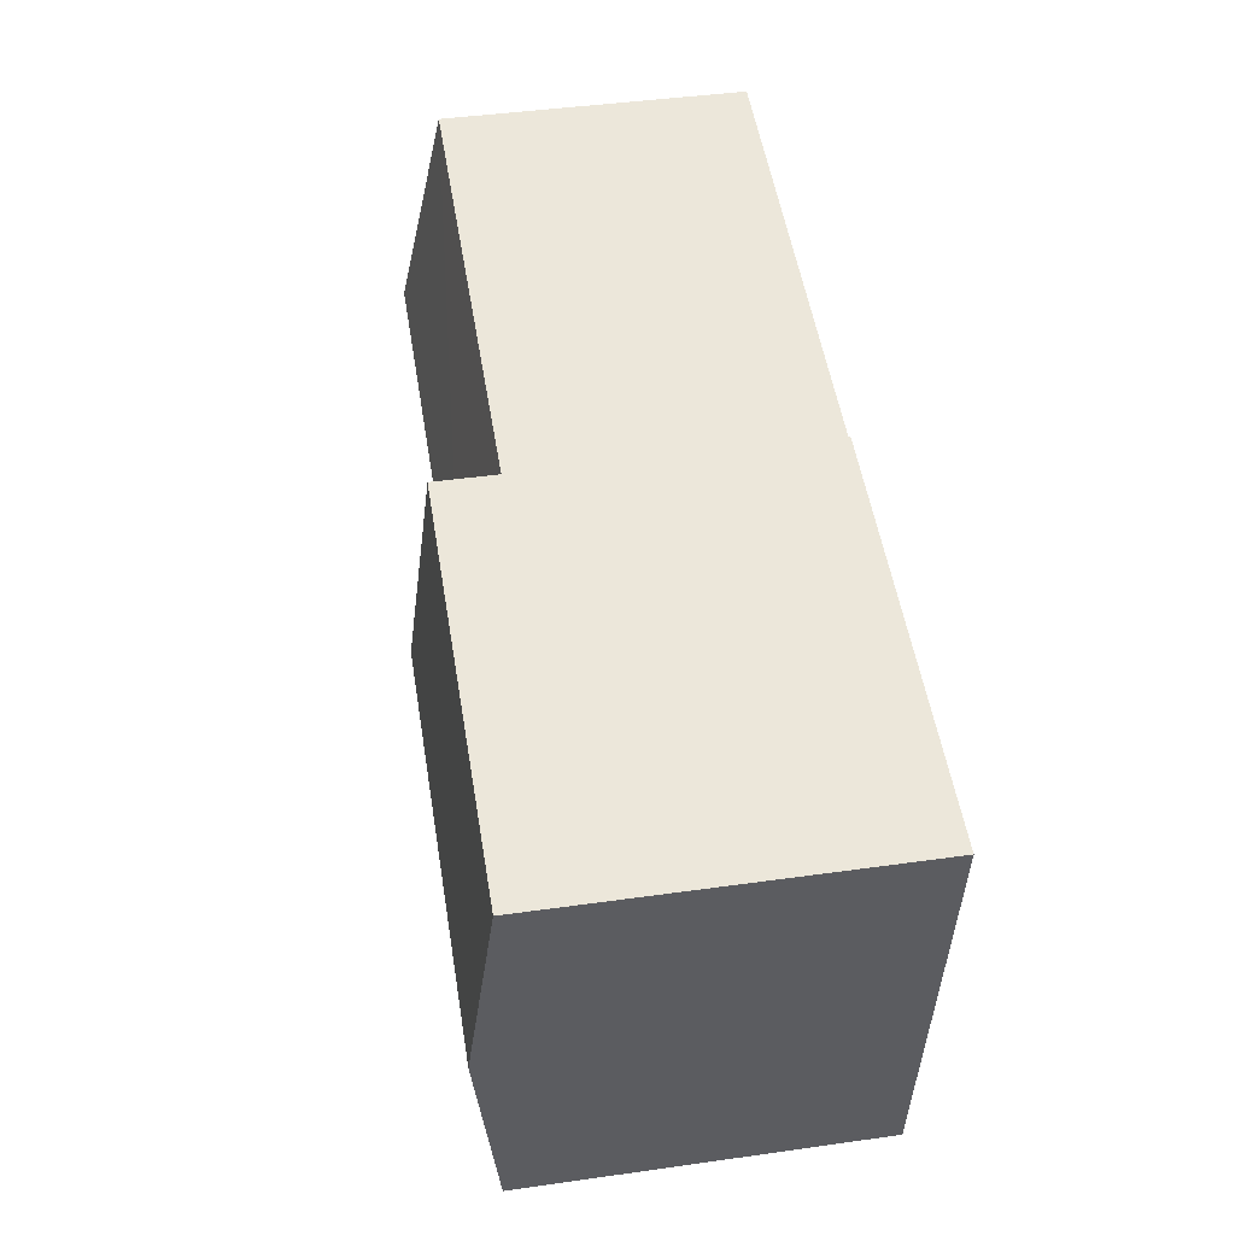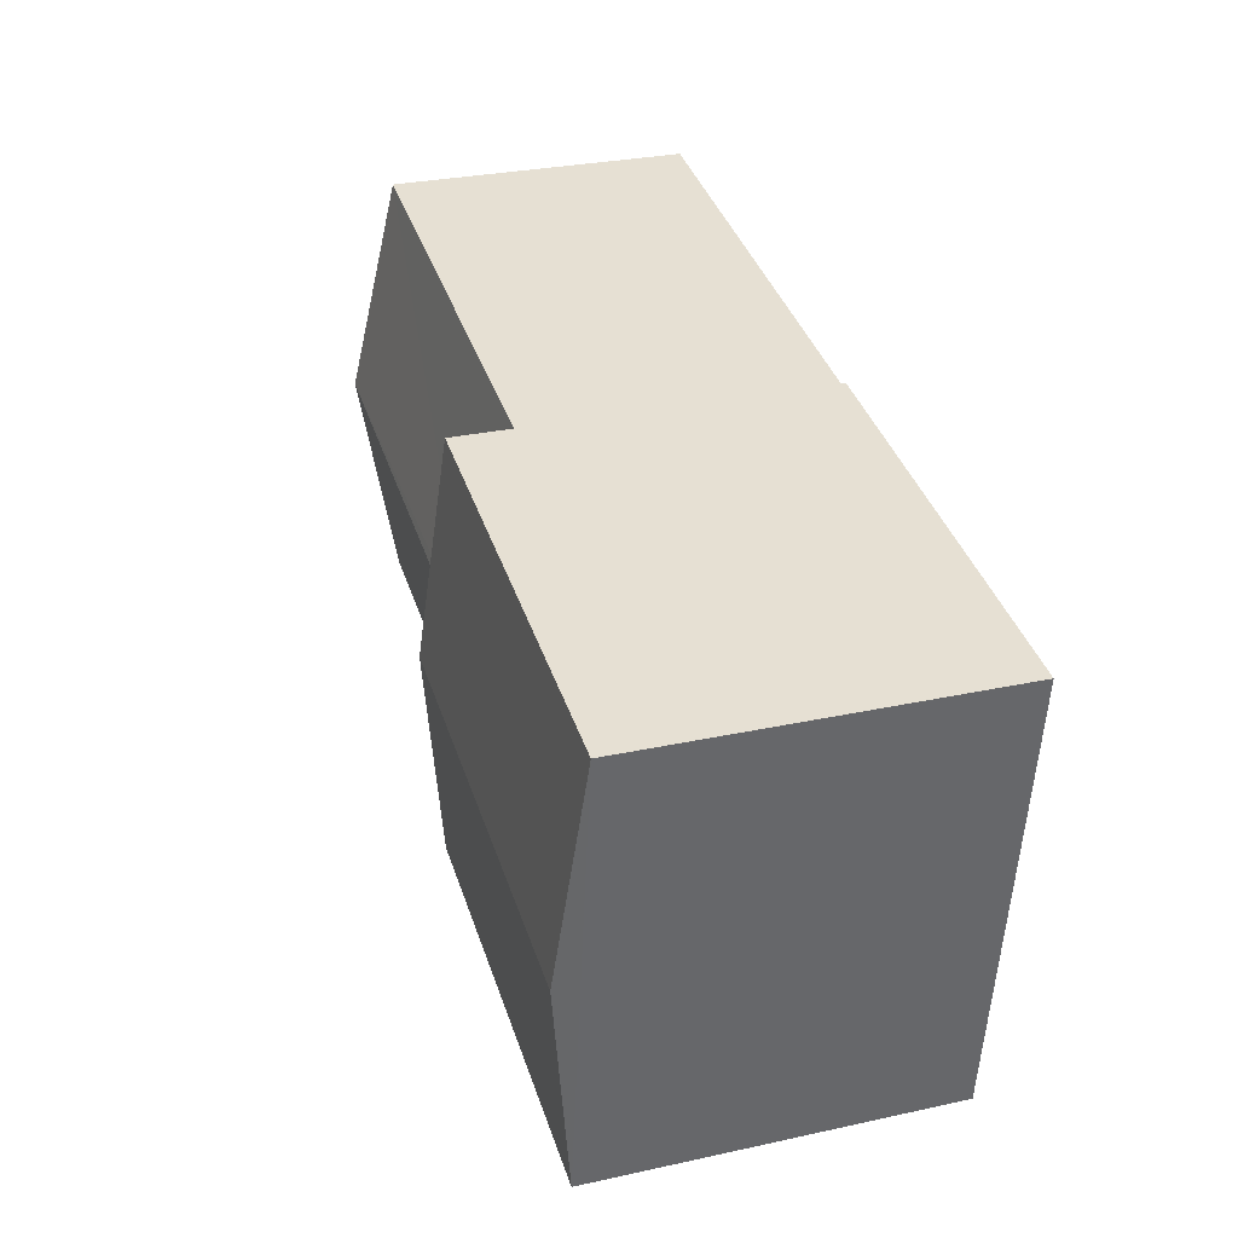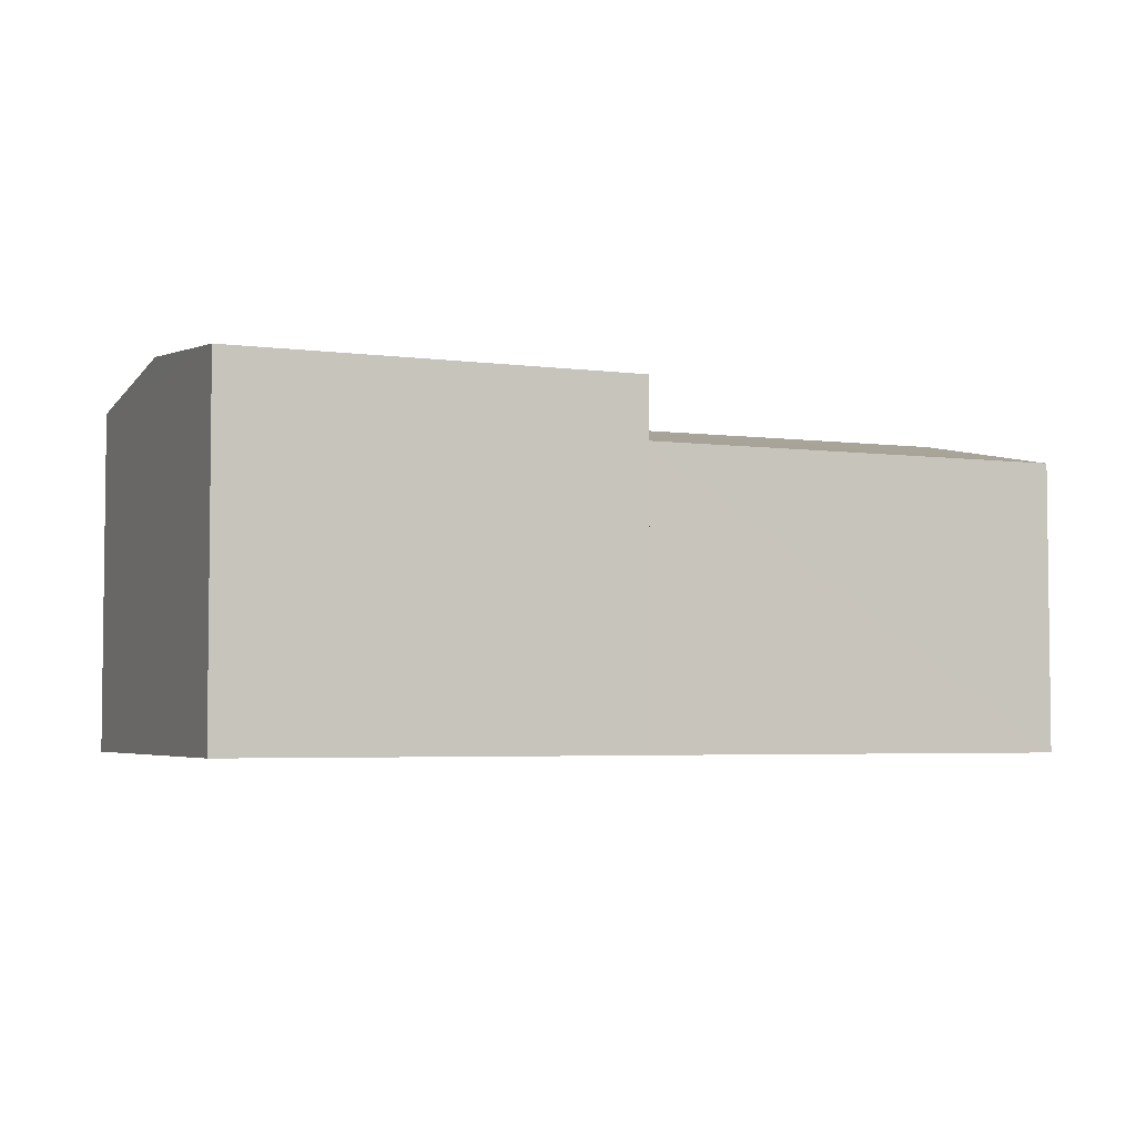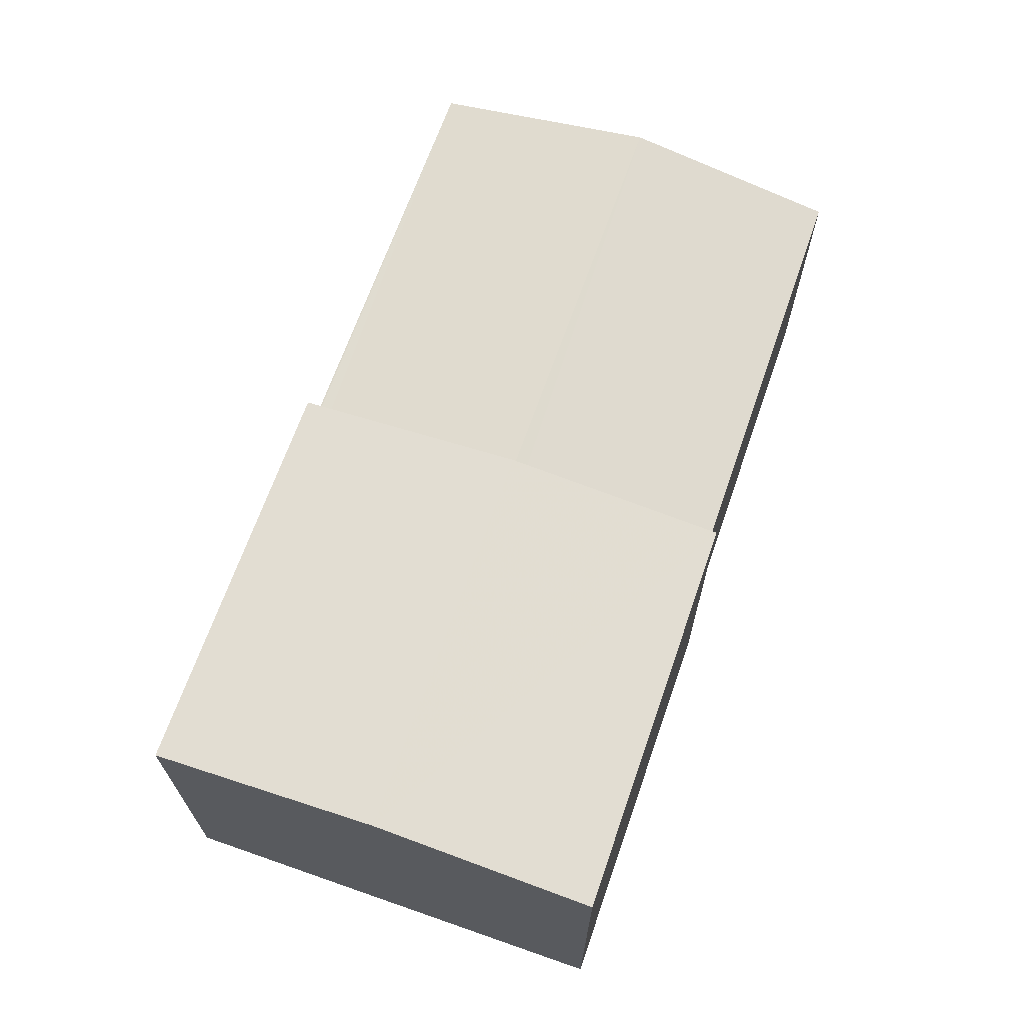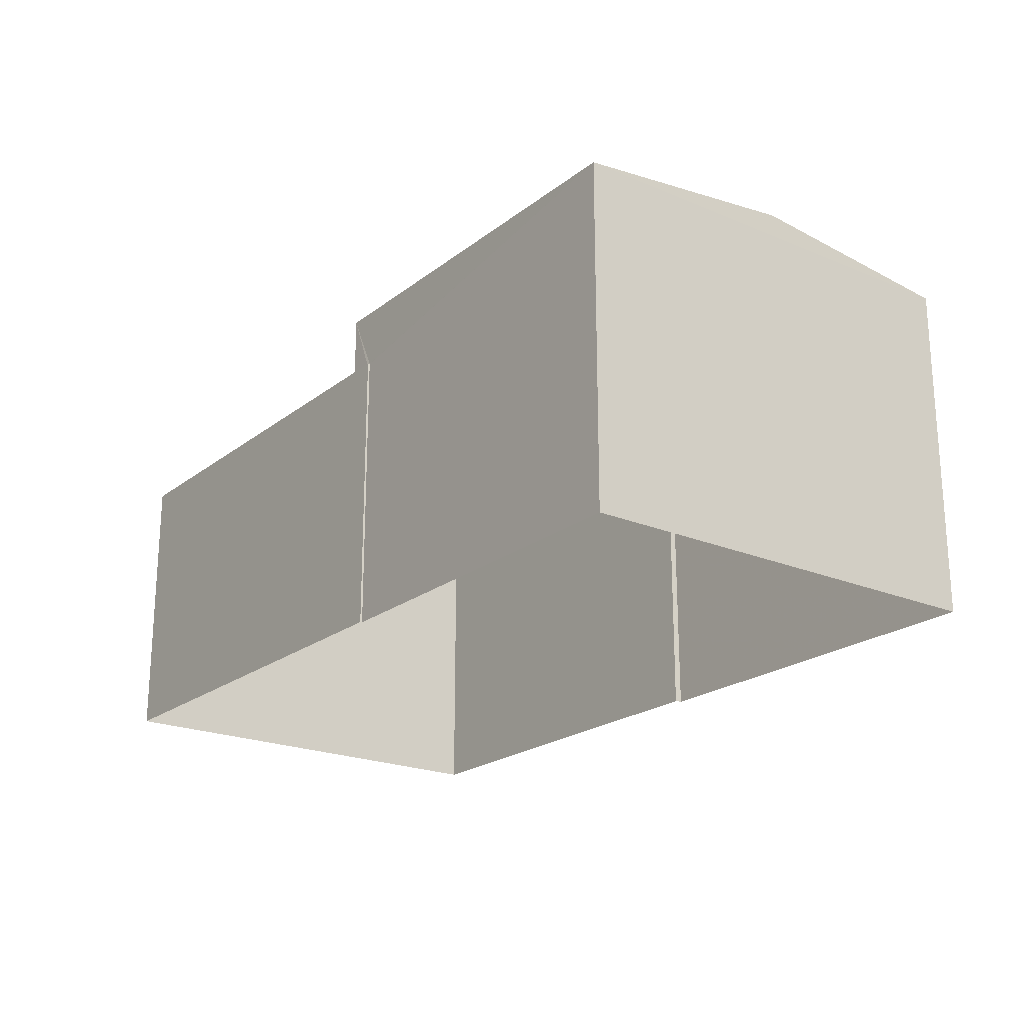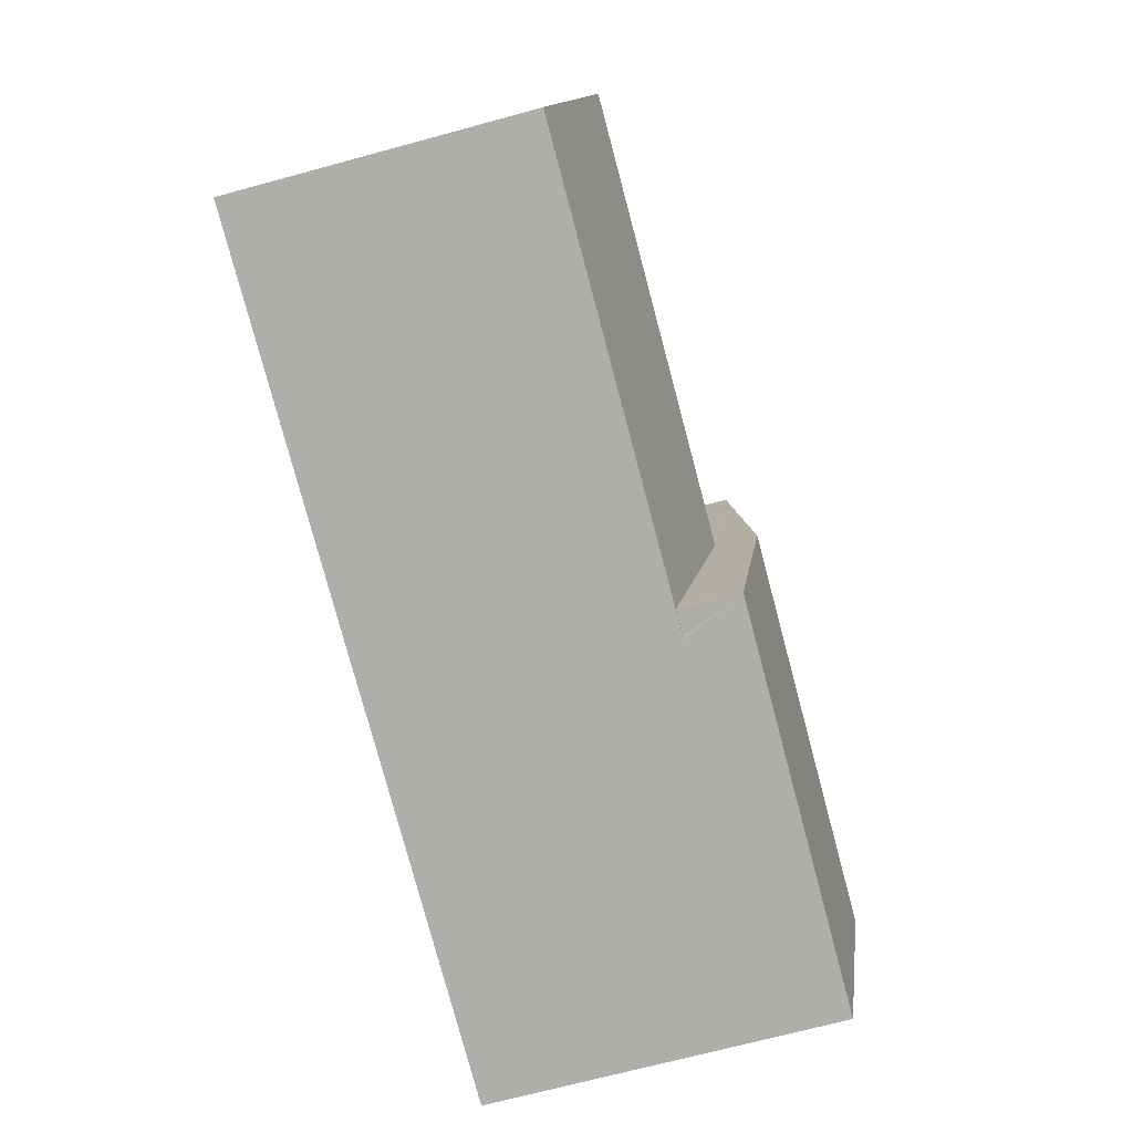
<metadata>
{"format":"obj","ext":"obj","renderer":"f3d","projection":"perspective","resolution":1024,"background":"white","views":[{"elev":44.4,"azim":80.7,"up":"+Y"},{"elev":30.2,"azim":72.5,"up":"+Y"},{"elev":-4.1,"azim":148.9,"up":"+Z"},{"elev":67.2,"azim":101.4,"up":"+Z"},{"elev":-21.4,"azim":45.4,"up":"+Z"},{"elev":-70.5,"azim":-74.9,"up":"+Y"}]}
</metadata>
<code>
v -8.851e+04 -9.857e+04 10.32
v -8.852e+04 -9.857e+04 10.32
v -8.851e+04 -9.857e+04 10.32
v -8.852e+04 -9.856e+04 10.32
v -8.851e+04 -9.856e+04 10.32
v -8.85e+04 -9.857e+04 10.32
v -8.85e+04 -9.856e+04 10.32
v -8.851e+04 -9.856e+04 10.32
v -8.851e+04 -9.857e+04 15.88
v -8.851e+04 -9.857e+04 15.88
v -8.851e+04 -9.857e+04 15.87
v -8.851e+04 -9.857e+04 15.88
v -8.852e+04 -9.857e+04 15.87
v -8.852e+04 -9.856e+04 16.69
v -8.851e+04 -9.857e+04 15.92
v -8.851e+04 -9.856e+04 15.88
v -8.852e+04 -9.856e+04 15.88
v -8.851e+04 -9.856e+04 16.64
v -8.851e+04 -9.856e+04 17.49
v -8.85e+04 -9.856e+04 17.49
v -8.851e+04 -9.856e+04 17.04
v -8.85e+04 -9.856e+04 17.04
v -8.85e+04 -9.857e+04 17.04
v -8.851e+04 -9.857e+04 17.04
v -8.851e+04 -9.856e+04 16.69
v -8.851e+04 -9.857e+04 15.87
f 1 2 3
f 2 4 5
f 6 3 7
f 7 5 8
f 3 2 5
f 3 5 7
f 9 10 11
f 12 13 11
f 14 13 15
f 10 12 11
f 15 13 12
f 16 17 18
f 19 20 21
f 21 20 22
f 20 19 23
f 23 19 24
f 15 25 14
f 18 17 14
f 25 18 14
f 19 21 24
f 16 4 17
f 16 5 4
f 12 24 15
f 5 16 8
f 15 24 25
f 8 16 21
f 25 24 21
f 18 25 21
f 16 18 21
f 23 6 7
f 22 23 7
f 6 26 3
f 12 10 24
f 23 26 6
f 9 23 24
f 10 9 24
f 9 26 23
f 3 11 1
f 3 26 11
f 21 22 7
f 8 21 7
f 13 2 1
f 11 13 1
f 14 17 13
f 13 4 2
f 13 17 4
f 9 11 26
f 20 23 22

</code>
